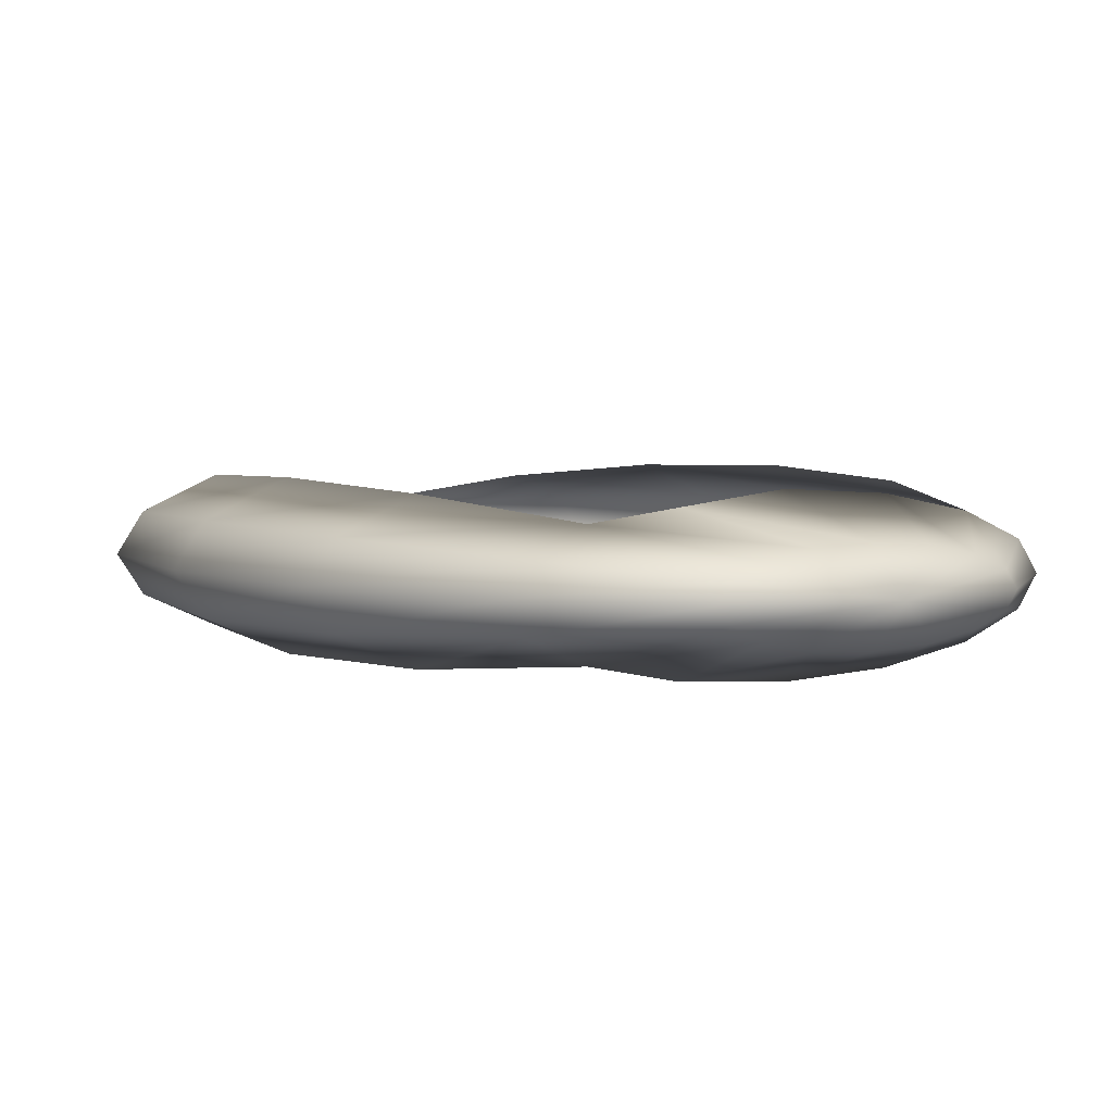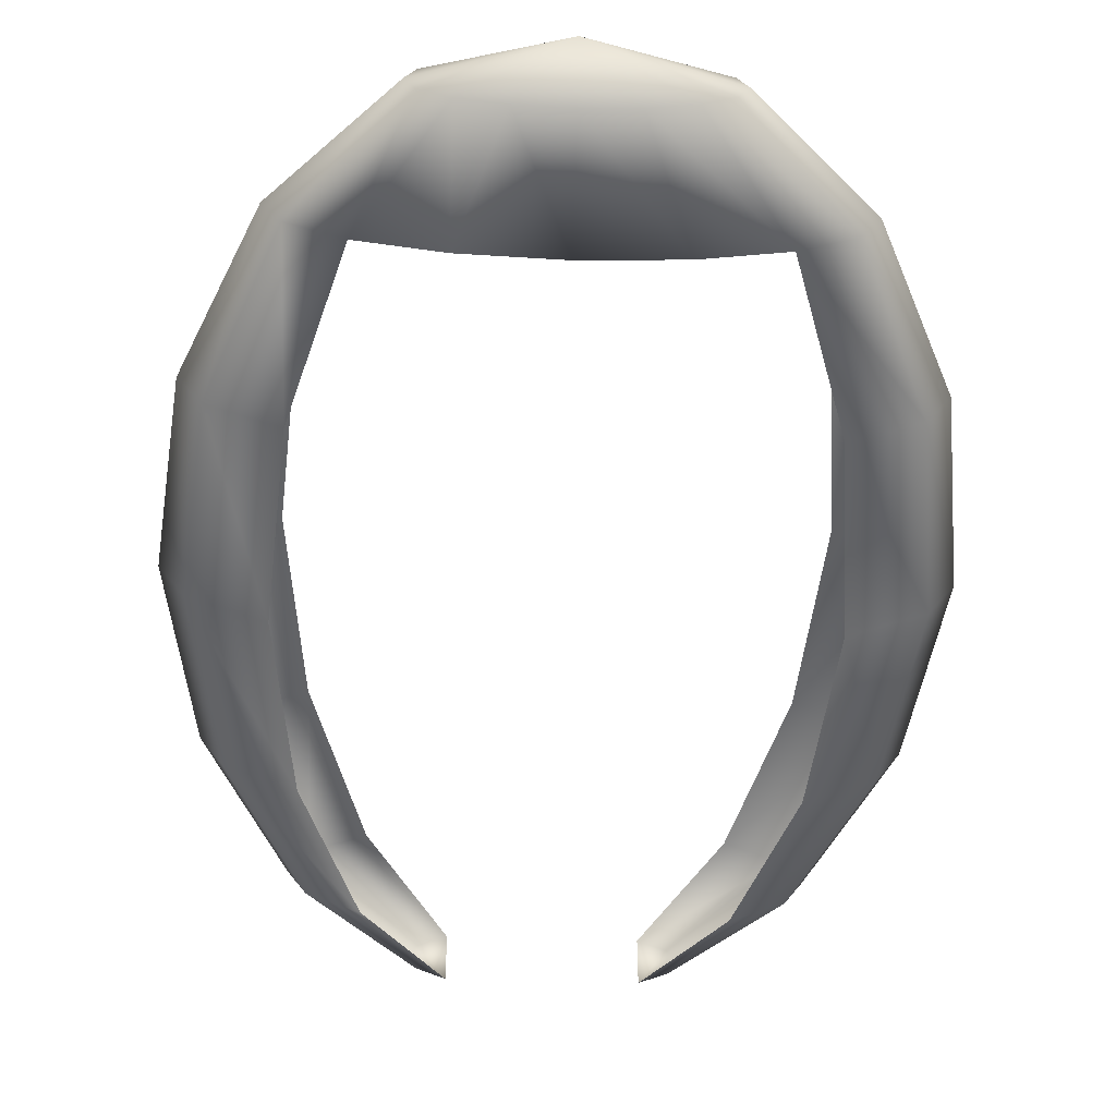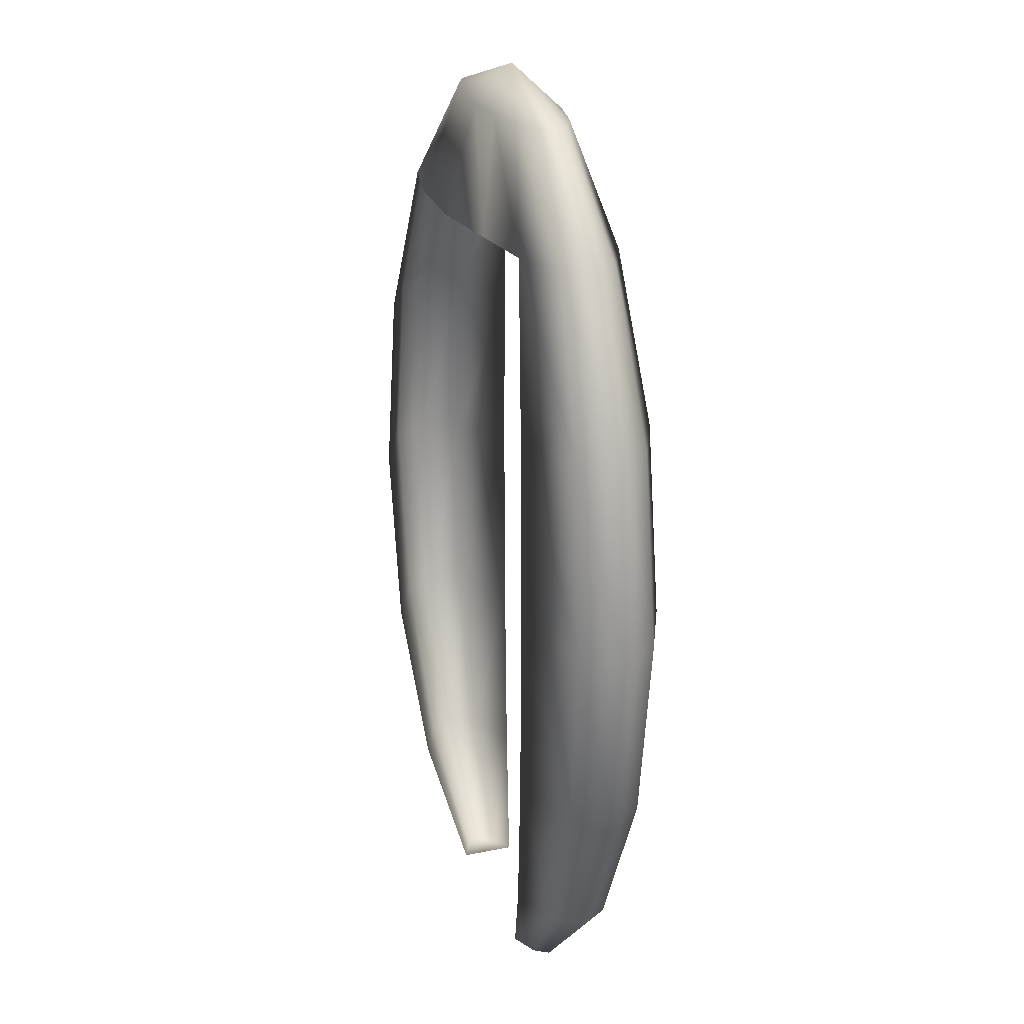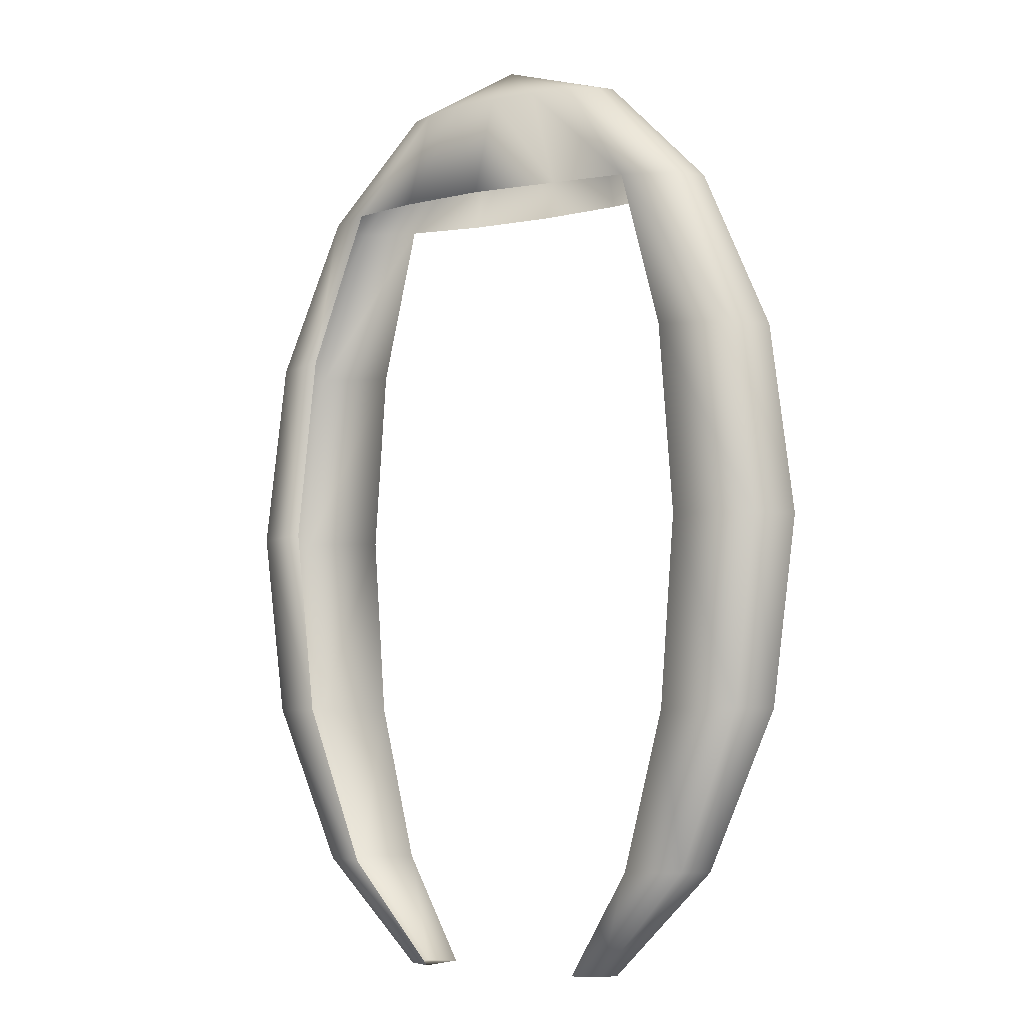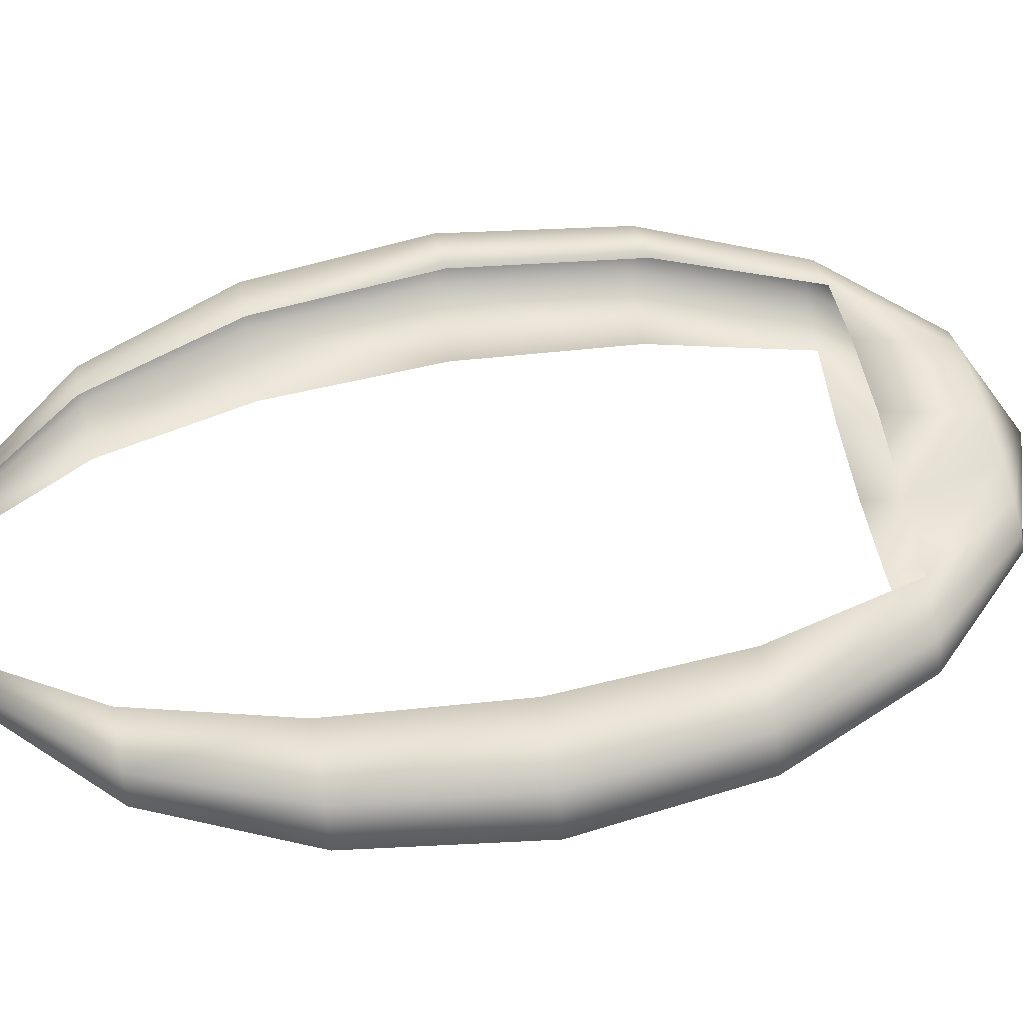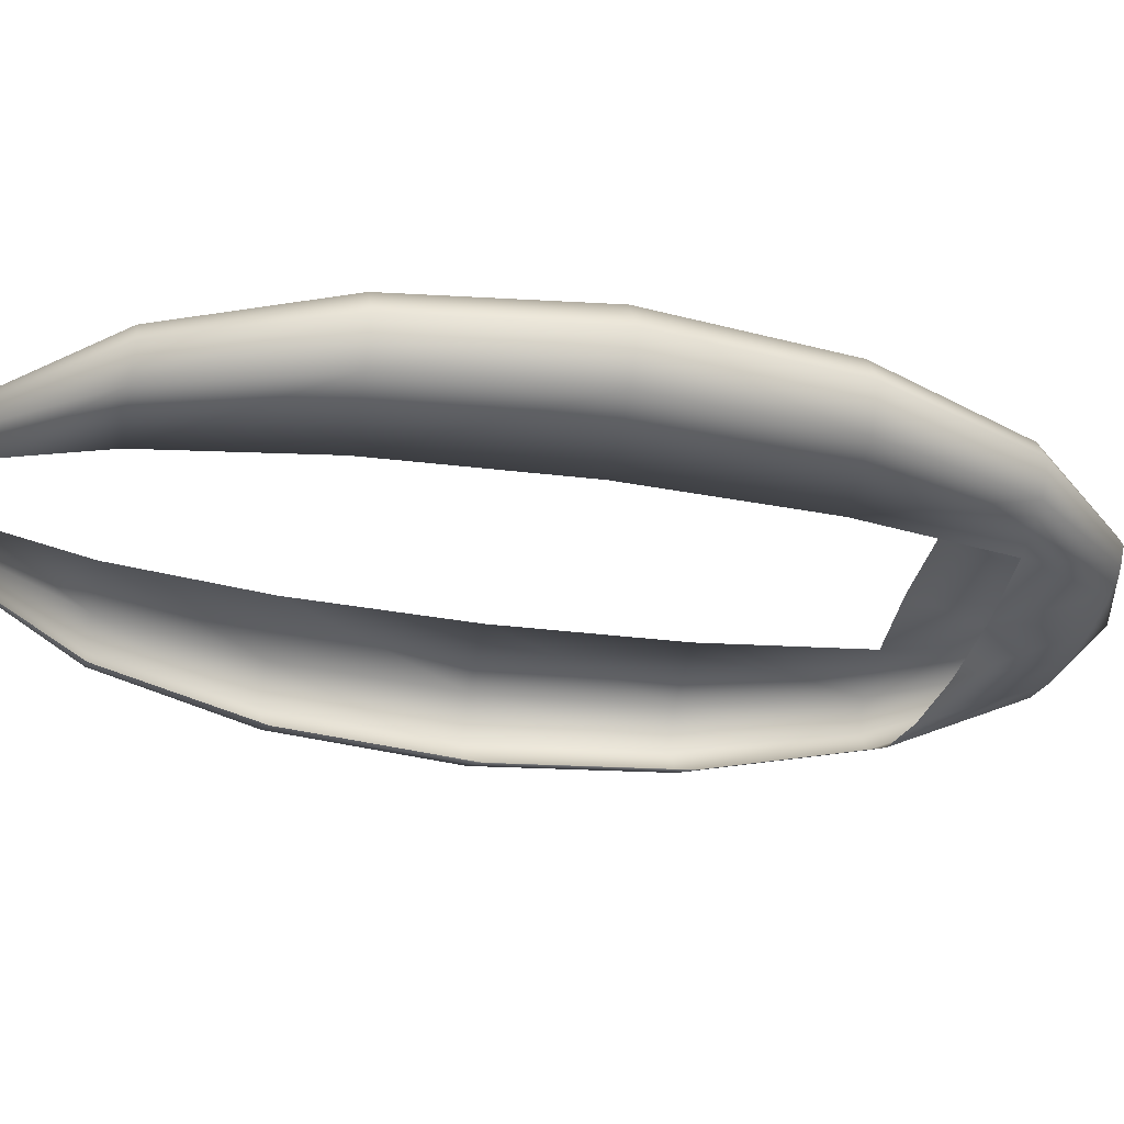
<metadata>
{"format":"obj","ext":"obj","renderer":"f3d","projection":"perspective","resolution":1024,"background":"white","views":[{"elev":4.2,"azim":150.2,"up":"+Z"},{"elev":-51.9,"azim":178.2,"up":"+Z"},{"elev":23.6,"azim":71.2,"up":"+Y"},{"elev":-5.6,"azim":33.3,"up":"+Y"},{"elev":55.5,"azim":79.4,"up":"+Z"},{"elev":-31.2,"azim":77.2,"up":"+Z"}]}
</metadata>
<code>
o Portal
v 0.5358 3.879 -4.365e-18
v 0.495 3.879 0.06151
v 0.3788 3.879 0.1137
v 0.205 3.879 0.1485
v 4.197e-17 3.879 0.1607
v -0.205 3.879 0.1485
v -0.3788 3.879 0.1137
v -0.495 3.879 0.06151
v -0.5358 3.879 1.532e-17
v -0.495 3.879 -0.06151
v -0.3788 3.879 -0.1137
v -0.205 3.879 -0.1485
v -8.925e-17 3.879 -0.1607
v 0.205 3.879 -0.1485
v 0.3788 3.879 -0.1137
v 0.495 3.879 -0.06151
v 0.9899 3.424 -4.365e-18
v 0.9146 3.424 0.1137
v 0.7 3.424 0.21
v 0.3788 3.424 0.2507
v 6.978e-17 3.424 0.297
v -0.3788 3.424 0.2744
v -0.7 3.424 0.21
v -0.9146 3.424 0.1137
v -0.9899 3.424 3.2e-17
v -0.9146 3.424 -0.1137
v -0.7 3.424 -0.21
v -0.3788 3.424 -0.2744
v -1.727e-16 3.424 -0.297
v 0.3788 3.424 -0.2744
v 0.7 3.424 -0.21
v 0.9146 3.424 -0.1137
v 1.293 2.742 -4.365e-18
v 1.195 2.742 0.1485
v 0.9146 2.742 0.2744
v -0.9146 2.742 0.2744
v -1.195 2.742 0.1485
v -1.293 2.742 4.315e-17
v -1.195 2.742 -0.1485
v -0.9146 2.742 -0.2744
v 0.9146 2.742 -0.2744
v 1.195 2.742 -0.1485
v 1.4 1.939 -4.365e-18
v 1.293 1.939 0.1607
v 0.9899 1.939 0.297
v -0.9899 1.939 0.297
v -1.293 1.939 0.1607
v -1.4 1.939 4.707e-17
v -1.293 1.939 -0.1607
v -0.9899 1.939 -0.297
v 0.9899 1.939 -0.297
v 1.293 1.939 -0.1607
v 1.293 1.135 -4.365e-18
v 1.195 1.135 0.1485
v 0.9146 1.135 0.2744
v -0.9146 1.135 0.2744
v -1.195 1.135 0.1485
v -1.293 1.135 4.315e-17
v -1.195 1.135 -0.1485
v -0.9146 1.135 -0.2744
v 0.9146 1.135 -0.2744
v 1.195 1.135 -0.1485
v 0.9899 0.4537 -4.365e-18
v 0.9146 0.4537 0.1137
v 0.7 0.4537 0.21
v -0.7 0.4537 0.21
v -0.9146 0.4537 0.1137
v -0.9899 0.4537 3.2e-17
v -0.9146 0.4537 -0.1137
v -0.7 0.4537 -0.21
v 0.7 0.4537 -0.21
v 0.9146 0.4537 -0.1137
v 0.5358 -0.001553 -4.365e-18
v 0.495 -0.001553 0.06151
v 0.3788 -0.001553 0.1137
v -0.3788 -0.001553 0.1137
v -0.495 -0.001553 0.06151
v -0.5358 -0.001553 1.532e-17
v -0.495 -0.001553 -0.06151
v -0.3788 -0.001553 -0.1137
v 0.3788 -0.001553 -0.1137
v 0.495 -0.001553 -0.06151
v 9.166e-18 4.039 -4.365e-18
g Portal_Portal_auv
f 1 17 32 16
f 1 83 2
f 2 18 17 1
f 2 83 3
f 3 19 18 2
f 3 83 4
f 4 20 19 3
f 4 83 5
f 5 21 20 4
f 5 83 6
f 6 22 21 5
f 6 83 7
f 7 23 22 6
f 7 83 8
f 8 24 23 7
f 8 83 9
f 9 25 24 8
f 9 83 10
f 10 26 25 9
f 10 83 11
f 11 27 26 10
f 11 83 12
f 12 28 27 11
f 12 83 13
f 13 29 28 12
f 13 83 14
f 14 30 29 13
f 14 83 15
f 15 31 30 14
f 15 83 16
f 16 32 31 15
f 16 83 1
f 17 33 42 32
f 18 34 33 17
f 19 31 41 35
f 19 35 34 18
f 22 28 29 21
f 23 27 28 22
f 24 37 36 23
f 25 38 37 24
f 26 39 38 25
f 27 40 39 26
f 29 31 19 21
f 30 31 29
f 32 42 41 31
f 33 43 52 42
f 34 44 43 33
f 35 41 51 45
f 35 45 44 34
f 36 40 27 23
f 37 47 46 36
f 38 48 47 37
f 39 49 48 38
f 40 50 49 39
f 42 52 51 41
f 43 53 62 52
f 44 54 53 43
f 45 51 61 55
f 45 55 54 44
f 46 50 40 36
f 47 57 56 46
f 48 58 57 47
f 49 59 58 48
f 50 60 59 49
f 52 62 61 51
f 53 63 72 62
f 54 64 63 53
f 55 61 71 65
f 55 65 64 54
f 56 66 76 80 70 60 50 46
f 57 67 66 56
f 58 68 67 57
f 59 69 68 58
f 60 70 69 59
f 62 72 71 61
f 63 73 82 72
f 64 74 73 63
f 65 71 81 75
f 65 75 74 64
f 67 77 76 66
f 68 78 77 67
f 69 79 78 68
f 70 80 79 69
f 72 82 81 71
f 74 75 81 82 73
f 77 78 79 80 76

</code>
